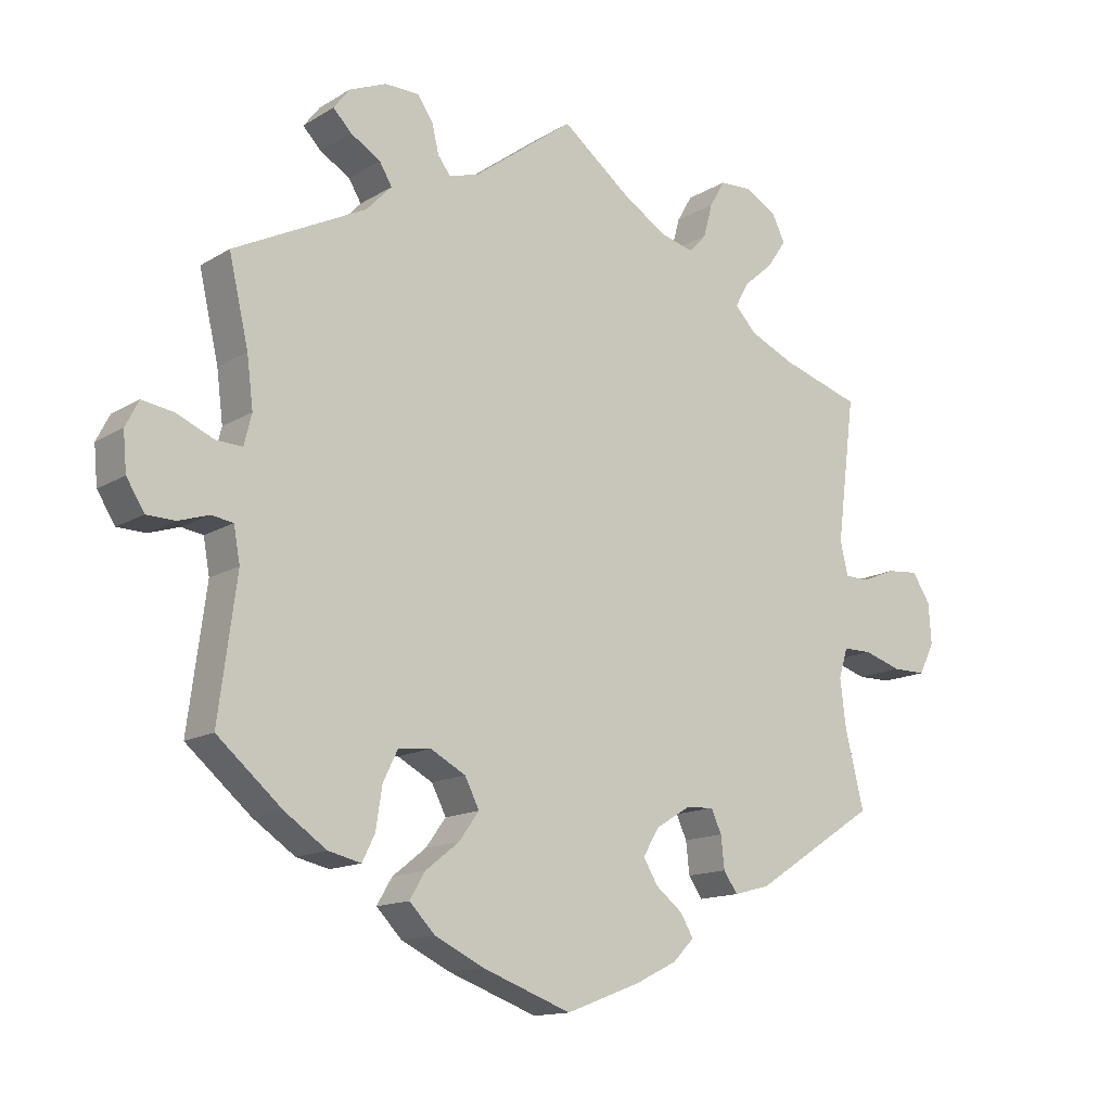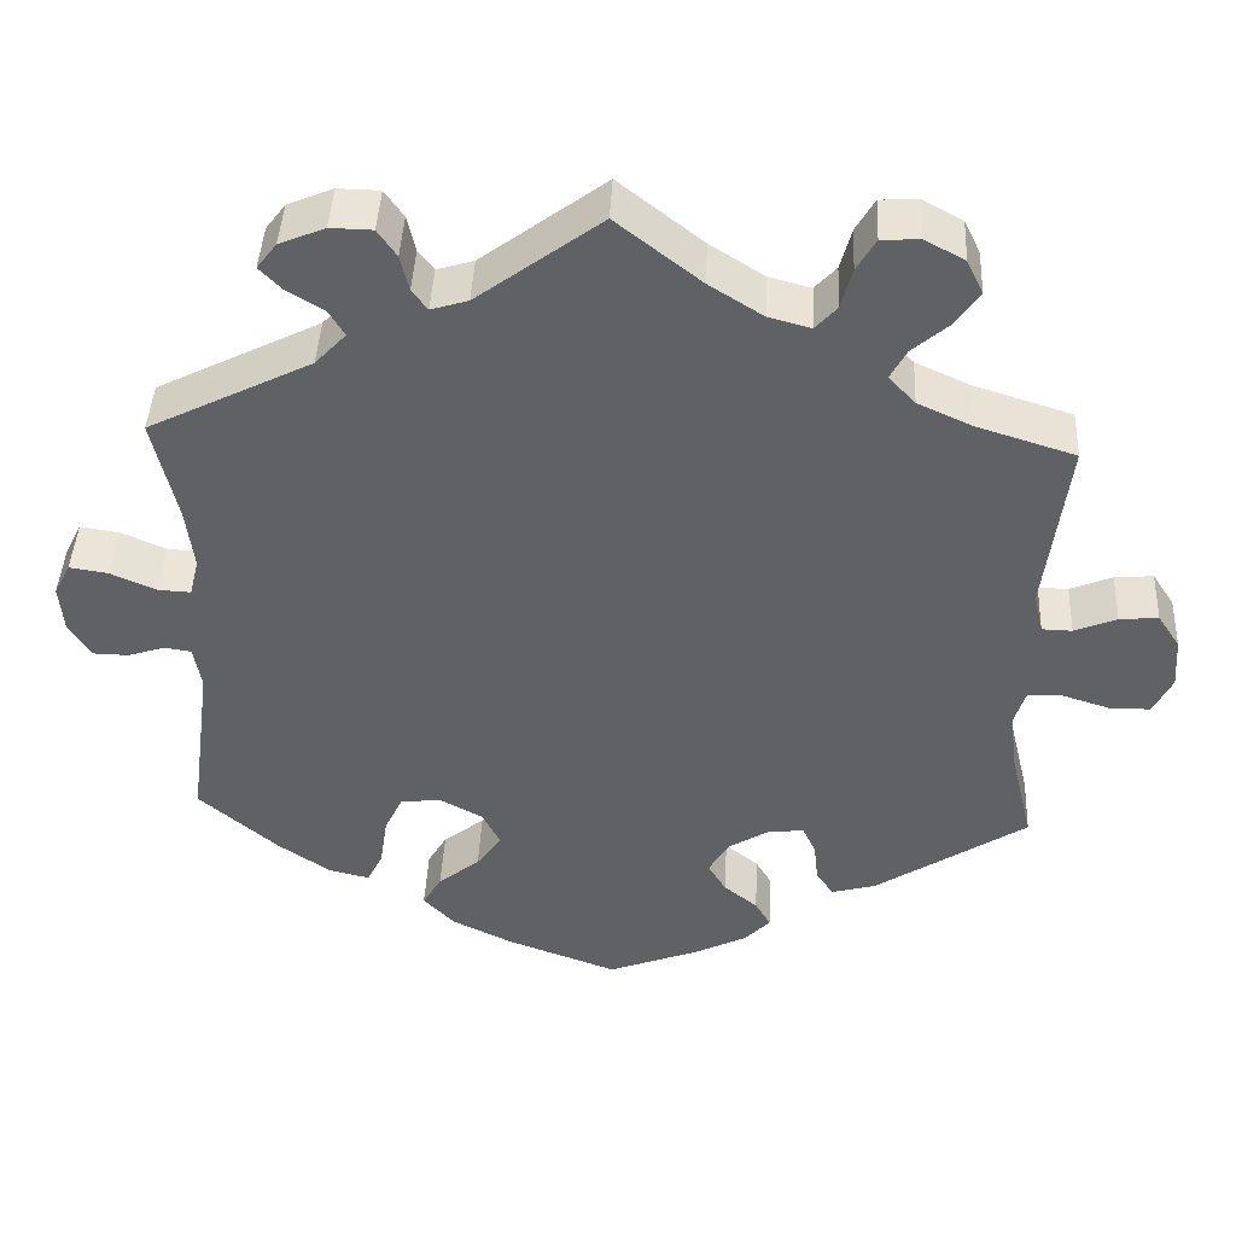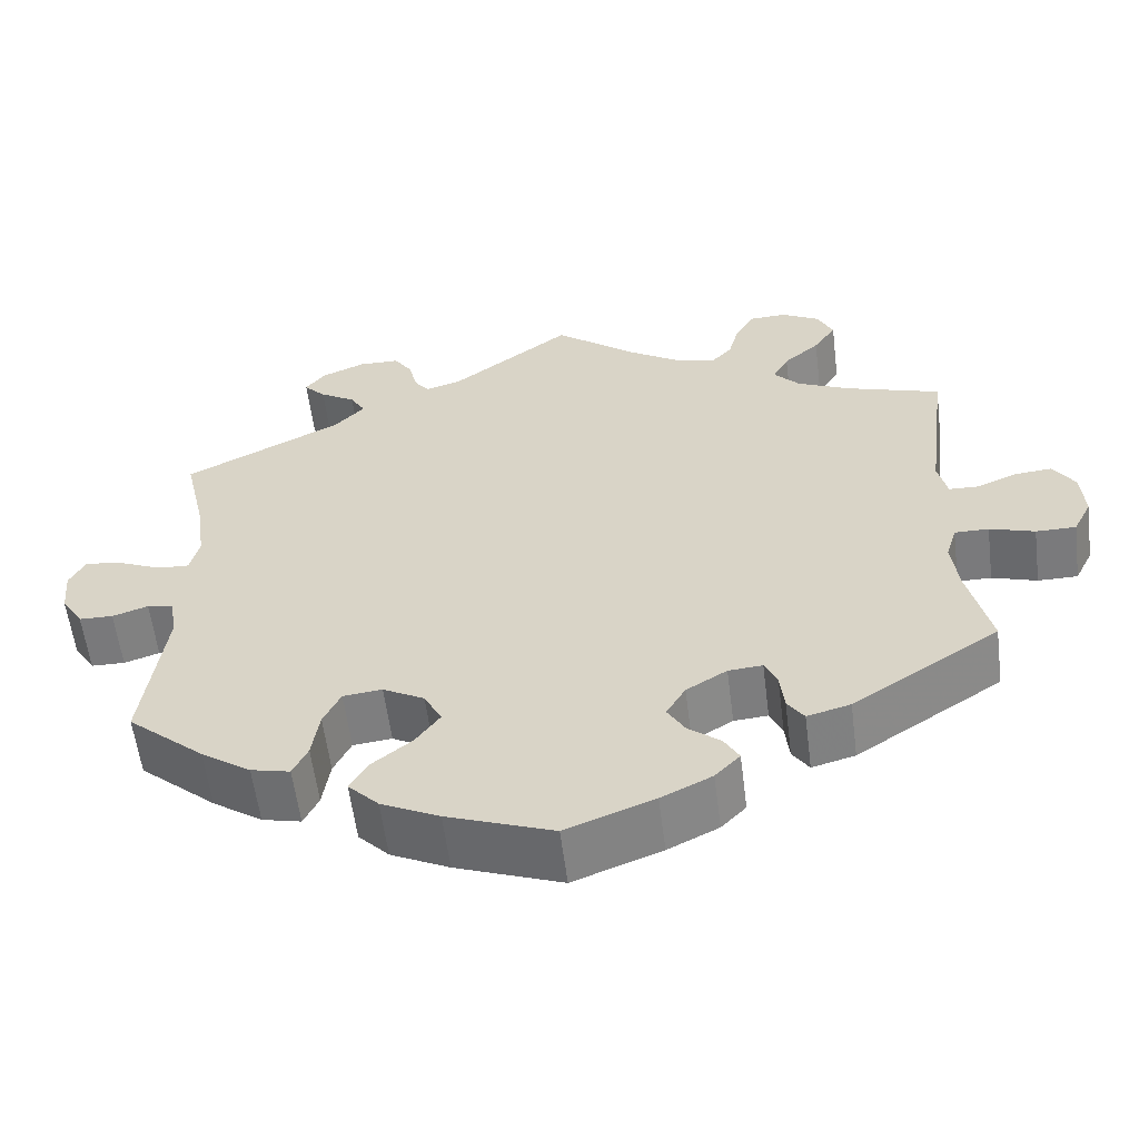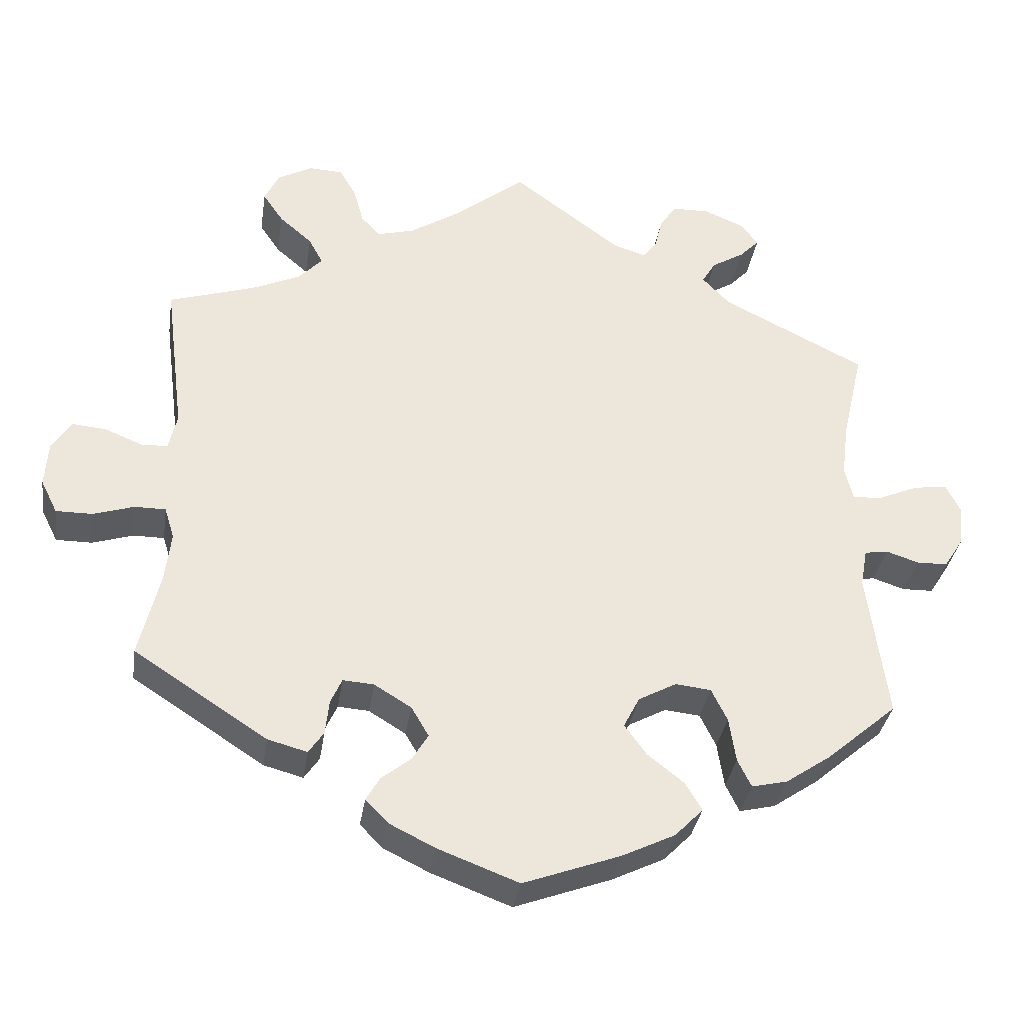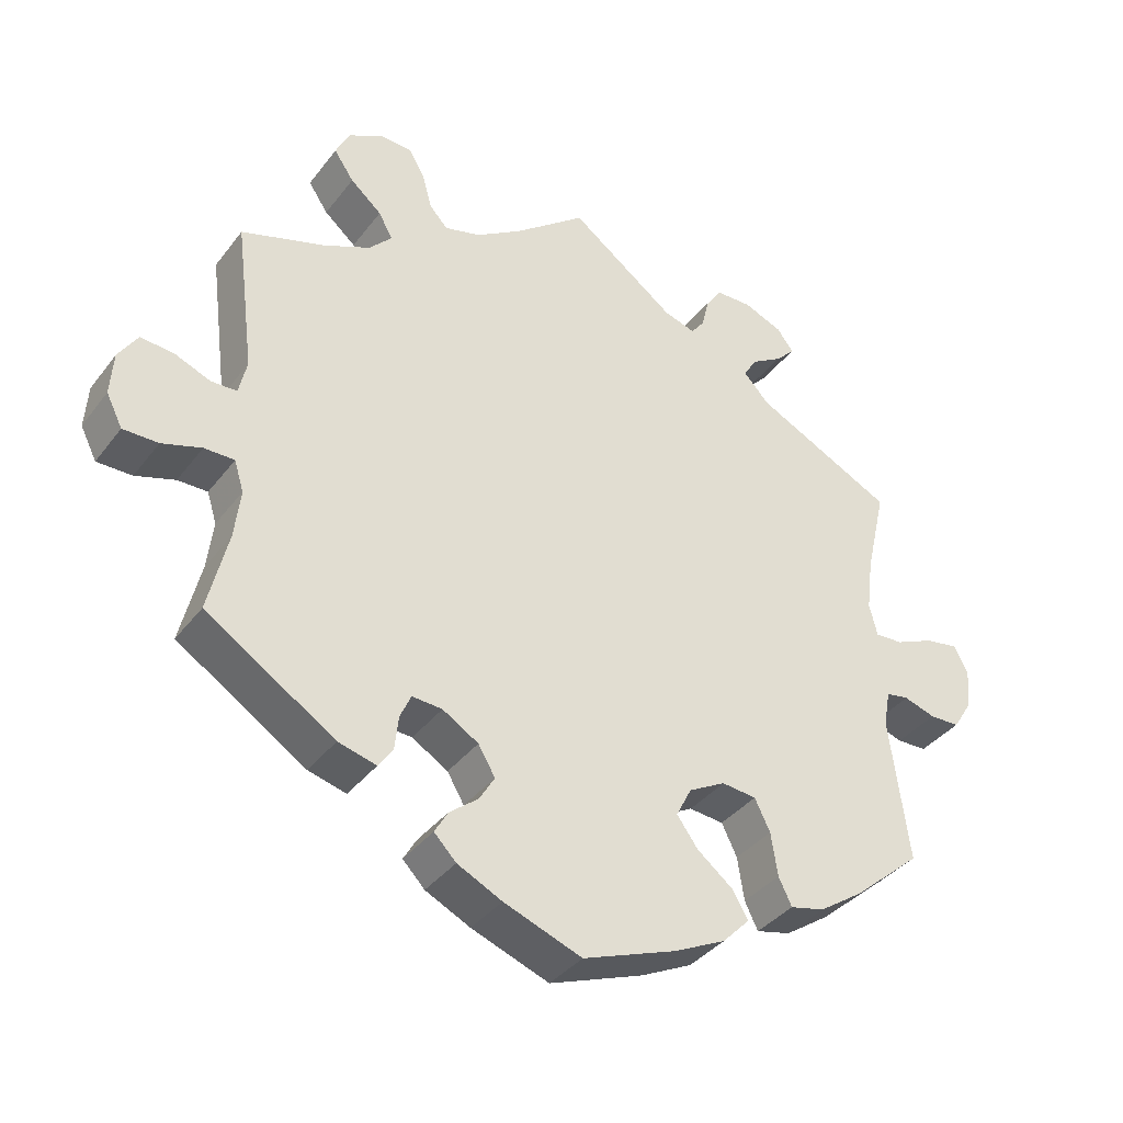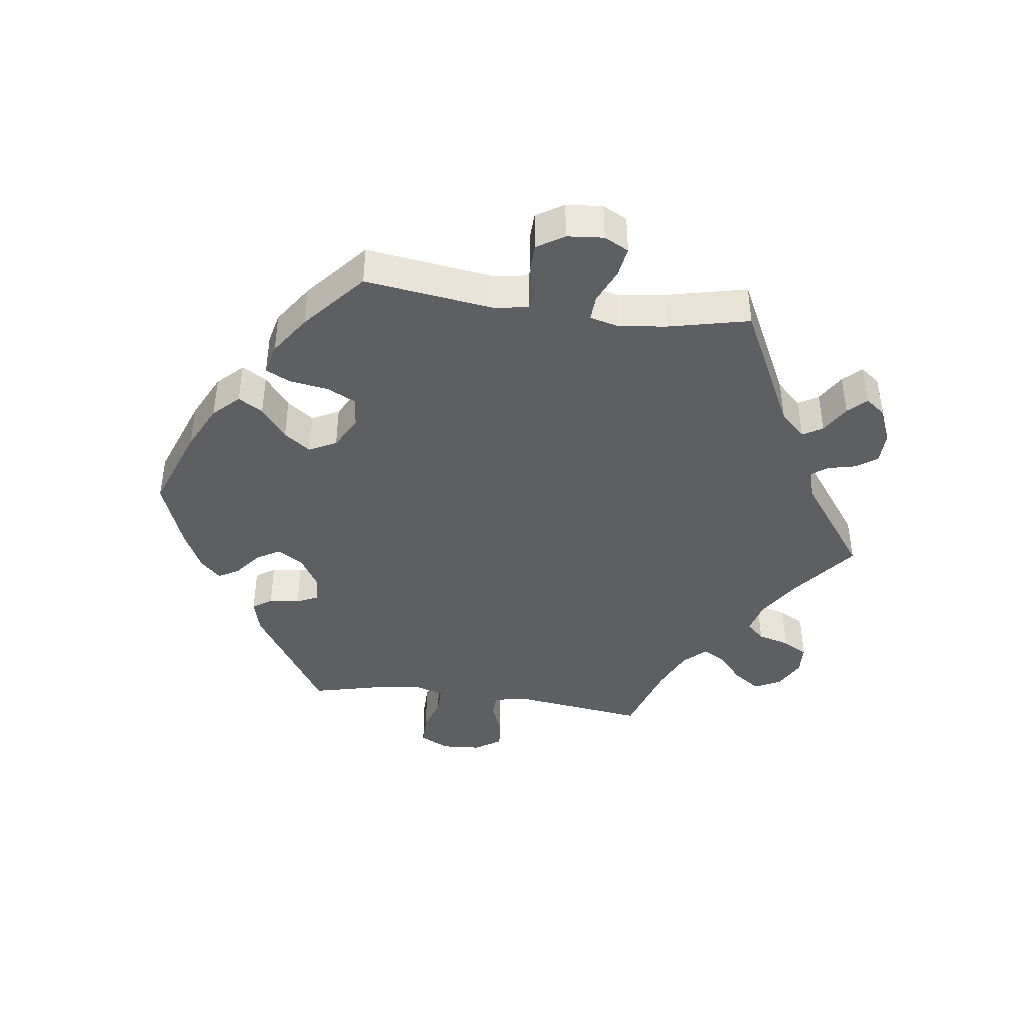
<metadata>
{"format":"obj","ext":"obj","renderer":"f3d","projection":"perspective","resolution":1024,"background":"white","views":[{"elev":-13.9,"azim":-37.2,"up":"+Z"},{"elev":42.8,"azim":2.7,"up":"+Z"},{"elev":-58.2,"azim":7.2,"up":"+Z"},{"elev":-34.1,"azim":171.4,"up":"+Z"},{"elev":-37.1,"azim":147.4,"up":"+Z"},{"elev":-41.8,"azim":-97.8,"up":"+Y"}]}
</metadata>
<code>
v 0.098 0.07 0.501
v 0.161 0.07 0.461
v 0.21 0.07 0.448
v 0.235 0.07 0.475
v 0.248 0.07 0.523
v 0.27 0.07 0.561
v 0.315 0.07 0.563
v 0.361 0.07 0.538
v 0.38 0.07 0.499
v 0.353 0.07 0.459
v 0.31 0.07 0.422
v 0.291 0.07 0.387
v 0.322 0.07 0.354
v 0.386 0.07 0.325
v 0.5 0.07 0.289
v 0.474 0.07 0.084
v 0.485 0.07 0.036
v 0.52 0.07 0.035
v 0.569 0.07 0.055
v 0.614 0.07 0.059
v 0.64 0.07 0.019
v 0.644 0.07 -0.04
v 0.622 0.07 -0.084
v 0.574 0.07 -0.084
v 0.52 0.07 -0.067
v 0.479 0.07 -0.067
v 0.466 0.07 -0.109
v 0.474 0.07 -0.176
v 0.501 0.07 -0.288
v 0.325 0.07 -0.402
v 0.273 0.07 -0.416
v 0.253 0.07 -0.387
v 0.248 0.07 -0.341
v 0.233 0.07 -0.308
v 0.192 0.07 -0.311
v 0.143 0.07 -0.341
v 0.12 0.07 -0.38
v 0.141 0.07 -0.415
v 0.18 0.07 -0.446
v 0.198 0.07 -0.477
v 0.168 0.07 -0.508
v 0.107 0.07 -0.538
v 0.001 0.07 -0.578
v -0.127 0.07 -0.531
v -0.197 0.07 -0.497
v -0.234 0.07 -0.459
v -0.212 0.07 -0.422
v -0.164 0.07 -0.384
v -0.135 0.07 -0.344
v -0.156 0.07 -0.303
v -0.206 0.07 -0.276
v -0.253 0.07 -0.281
v -0.274 0.07 -0.324
v -0.283 0.07 -0.383
v -0.301 0.07 -0.42
v -0.348 0.07 -0.409
v -0.408 0.07 -0.368
v -0.501 0.07 -0.288
v -0.475 0.07 -0.092
v -0.484 0.07 -0.042
v -0.515 0.07 -0.037
v -0.558 0.07 -0.051
v -0.599 0.07 -0.05
v -0.625 0.07 -0.009
v -0.63 0.07 0.046
v -0.611 0.07 0.083
v -0.566 0.07 0.076
v -0.513 0.07 0.053
v -0.475 0.07 0.051
v -0.464 0.07 0.095
v -0.473 0.07 0.167
v -0.501 0.07 0.289
v -0.311 0.07 0.384
v -0.275 0.07 0.422
v -0.293 0.07 0.452
v -0.336 0.07 0.478
v -0.362 0.07 0.505
v -0.339 0.07 0.535
v -0.286 0.07 0.557
v -0.237 0.07 0.556
v -0.215 0.07 0.524
v -0.205 0.07 0.482
v -0.187 0.07 0.458
v -0.144 0.07 0.471
v 0 0.07 0.578
v 0.098 0 0.501
v 0.161 0 0.461
v 0.21 0 0.448
v 0.235 0 0.475
v 0.248 0 0.523
v 0.27 0 0.561
v 0.315 0 0.563
v 0.361 0 0.538
v 0.38 0 0.499
v 0.353 0 0.459
v 0.31 0 0.422
v 0.291 0 0.387
v 0.322 0 0.354
v 0.386 0 0.325
v 0.5 0 0.289
v 0.474 0 0.084
v 0.485 0 0.036
v 0.52 0 0.035
v 0.569 0 0.055
v 0.614 0 0.059
v 0.64 0 0.019
v 0.644 0 -0.04
v 0.622 0 -0.084
v 0.574 0 -0.084
v 0.52 0 -0.067
v 0.479 0 -0.067
v 0.466 0 -0.109
v 0.474 0 -0.176
v 0.501 0 -0.288
v 0.325 0 -0.402
v 0.273 0 -0.416
v 0.253 0 -0.387
v 0.248 0 -0.341
v 0.233 0 -0.308
v 0.192 0 -0.311
v 0.143 0 -0.341
v 0.12 0 -0.38
v 0.141 0 -0.415
v 0.18 0 -0.446
v 0.198 0 -0.477
v 0.168 0 -0.508
v 0.107 0 -0.538
v 0.001 0 -0.578
v -0.127 0 -0.531
v -0.197 0 -0.497
v -0.234 0 -0.459
v -0.212 0 -0.422
v -0.164 0 -0.384
v -0.135 0 -0.344
v -0.156 0 -0.303
v -0.206 0 -0.276
v -0.253 0 -0.281
v -0.274 0 -0.324
v -0.283 0 -0.383
v -0.301 0 -0.42
v -0.348 0 -0.409
v -0.408 0 -0.368
v -0.501 0 -0.288
v -0.475 0 -0.092
v -0.484 0 -0.042
v -0.515 0 -0.037
v -0.558 0 -0.051
v -0.599 0 -0.05
v -0.625 0 -0.009
v -0.63 0 0.046
v -0.611 0 0.083
v -0.566 0 0.076
v -0.513 0 0.053
v -0.475 0 0.051
v -0.464 0 0.095
v -0.473 0 0.167
v -0.501 0 0.289
v -0.311 0 0.384
v -0.275 0 0.422
v -0.293 0 0.452
v -0.336 0 0.478
v -0.362 0 0.505
v -0.339 0 0.535
v -0.286 0 0.557
v -0.237 0 0.556
v -0.215 0 0.524
v -0.205 0 0.482
v -0.187 0 0.458
v -0.144 0 0.471
v 0 0 0.578
f 84 85 1
f 83 84 1 2
f 79 80 81 82
f 79 82 83
f 78 79 83
f 75 76 77 78
f 74 75 78 83
f 73 74 83 2
f 71 72 73 2
f 65 66 67 68
f 65 68 69
f 64 65 69
f 61 62 63 64
f 60 61 64 69
f 59 60 69 70
f 57 58 59
f 56 57 59 70
f 53 54 55 56
f 52 53 56 70
f 45 46 47 48
f 45 48 49
f 44 45 49
f 43 44 49
f 42 43 49 50
f 38 39 40 41
f 37 38 41 42
f 30 31 32 33
f 28 29 30 33
f 27 28 33 34
f 26 27 34 35
f 22 23 24 25
f 22 25 26
f 21 22 26
f 18 19 20 21
f 17 18 21 26
f 16 17 26 35
f 14 15 16 35
f 8 9 10 11
f 8 11 12
f 7 8 12
f 4 5 6 7
f 4 7 12
f 3 4 12
f 2 3 12 13
f 51 52 70 71
f 50 51 71 2
f 37 42 50 2
f 36 37 2 13
f 13 14 35 36
f 86 170 169
f 87 86 169 168
f 167 166 165 164
f 168 167 164
f 168 164 163
f 163 162 161 160
f 168 163 160 159
f 87 168 159 158
f 87 158 157 156
f 153 152 151 150
f 154 153 150
f 154 150 149
f 149 148 147 146
f 154 149 146 145
f 155 154 145 144
f 144 143 142
f 155 144 142 141
f 141 140 139 138
f 155 141 138 137
f 133 132 131 130
f 134 133 130
f 134 130 129
f 134 129 128
f 135 134 128 127
f 126 125 124 123
f 127 126 123 122
f 118 117 116 115
f 118 115 114 113
f 119 118 113 112
f 120 119 112 111
f 110 109 108 107
f 111 110 107
f 111 107 106
f 106 105 104 103
f 111 106 103 102
f 120 111 102 101
f 120 101 100 99
f 96 95 94 93
f 97 96 93
f 97 93 92
f 92 91 90 89
f 97 92 89
f 97 89 88
f 98 97 88 87
f 156 155 137 136
f 87 156 136 135
f 87 135 127 122
f 98 87 122 121
f 121 120 99 98
f 1 86 87 2
f 2 87 88 3
f 3 88 89 4
f 4 89 90 5
f 5 90 91 6
f 6 91 92 7
f 7 92 93 8
f 8 93 94 9
f 9 94 95 10
f 10 95 96 11
f 11 96 97 12
f 12 97 98 13
f 13 98 99 14
f 14 99 100 15
f 15 100 101 16
f 16 101 102 17
f 17 102 103 18
f 18 103 104 19
f 19 104 105 20
f 20 105 106 21
f 21 106 107 22
f 22 107 108 23
f 23 108 109 24
f 24 109 110 25
f 25 110 111 26
f 26 111 112 27
f 27 112 113 28
f 28 113 114 29
f 29 114 115 30
f 30 115 116 31
f 31 116 117 32
f 32 117 118 33
f 33 118 119 34
f 34 119 120 35
f 35 120 121 36
f 36 121 122 37
f 37 122 123 38
f 38 123 124 39
f 39 124 125 40
f 40 125 126 41
f 41 126 127 42
f 42 127 128 43
f 43 128 129 44
f 44 129 130 45
f 45 130 131 46
f 46 131 132 47
f 47 132 133 48
f 48 133 134 49
f 49 134 135 50
f 50 135 136 51
f 51 136 137 52
f 52 137 138 53
f 53 138 139 54
f 54 139 140 55
f 55 140 141 56
f 56 141 142 57
f 57 142 143 58
f 58 143 144 59
f 59 144 145 60
f 60 145 146 61
f 61 146 147 62
f 62 147 148 63
f 63 148 149 64
f 64 149 150 65
f 65 150 151 66
f 66 151 152 67
f 67 152 153 68
f 68 153 154 69
f 69 154 155 70
f 70 155 156 71
f 71 156 157 72
f 72 157 158 73
f 73 158 159 74
f 74 159 160 75
f 75 160 161 76
f 76 161 162 77
f 77 162 163 78
f 78 163 164 79
f 79 164 165 80
f 80 165 166 81
f 81 166 167 82
f 82 167 168 83
f 83 168 169 84
f 84 169 170 85
f 85 170 86 1

</code>
